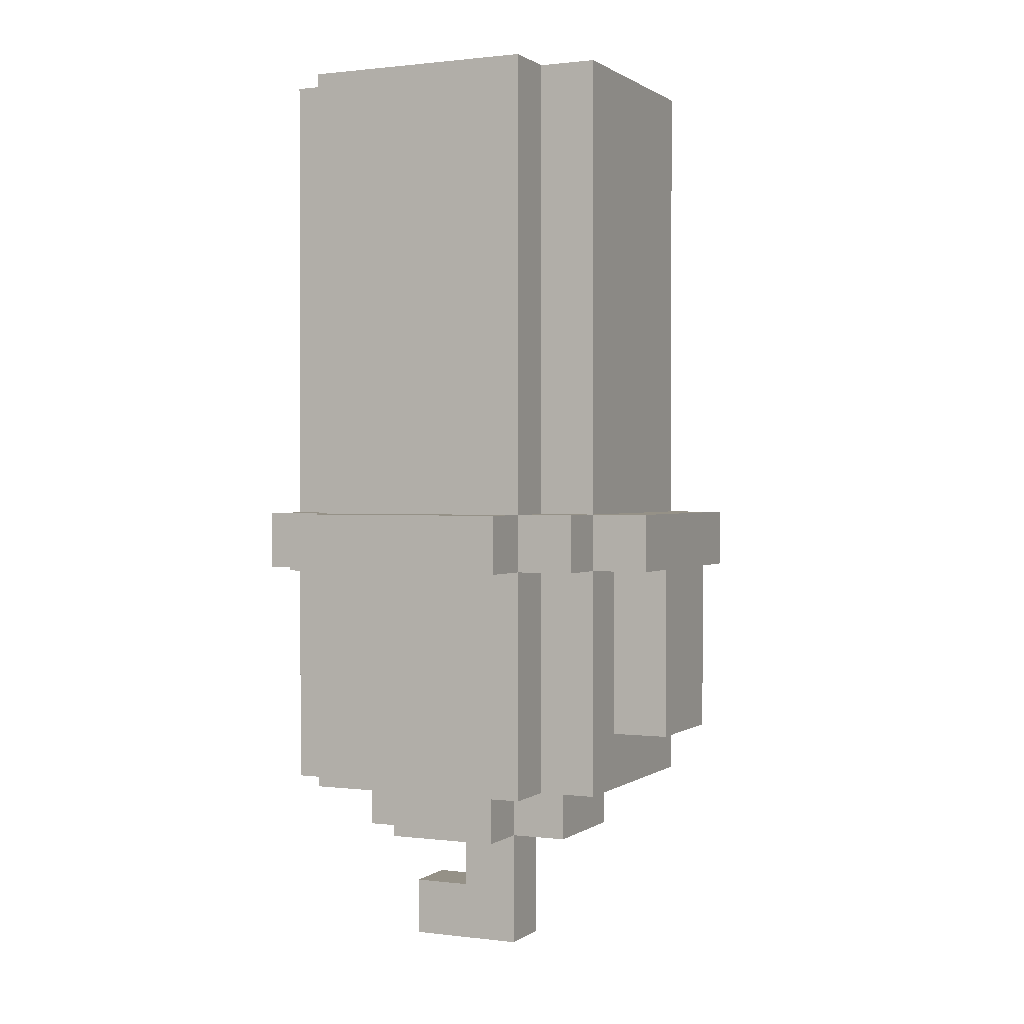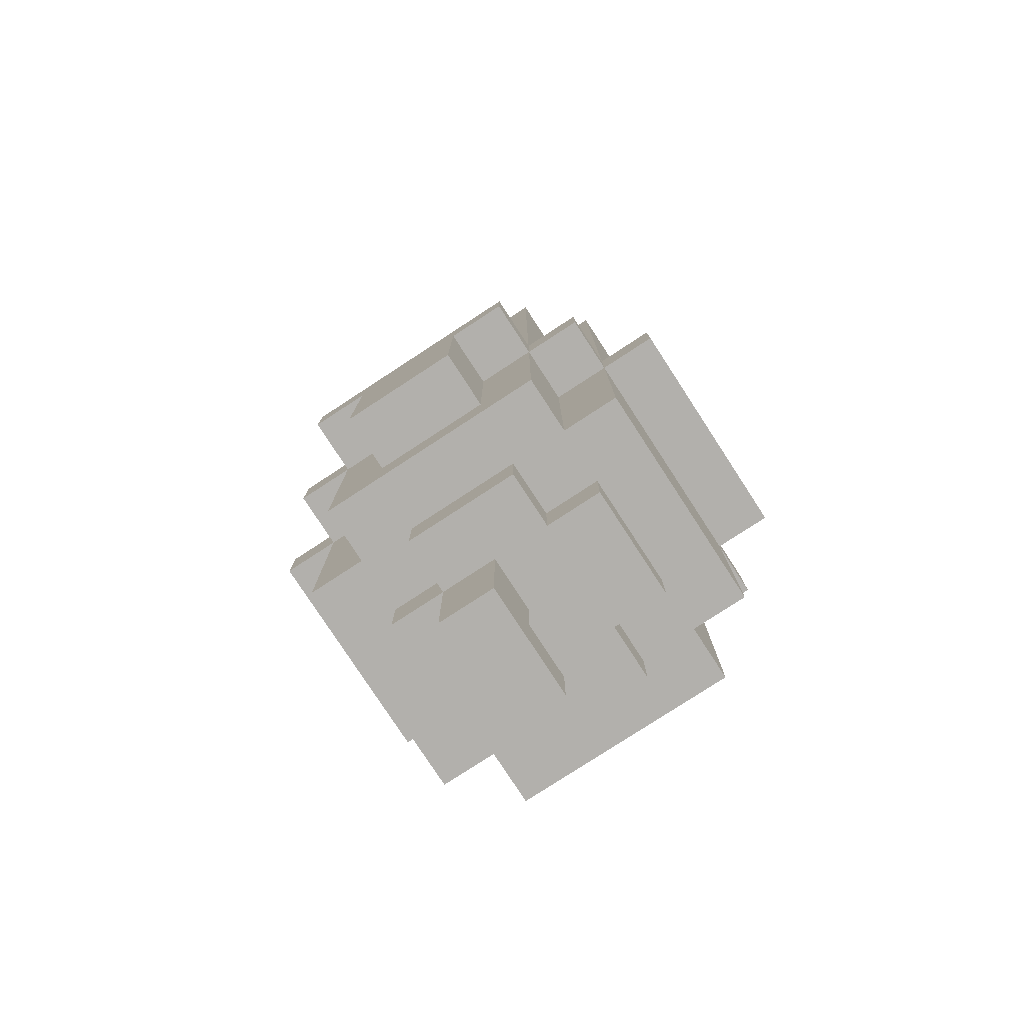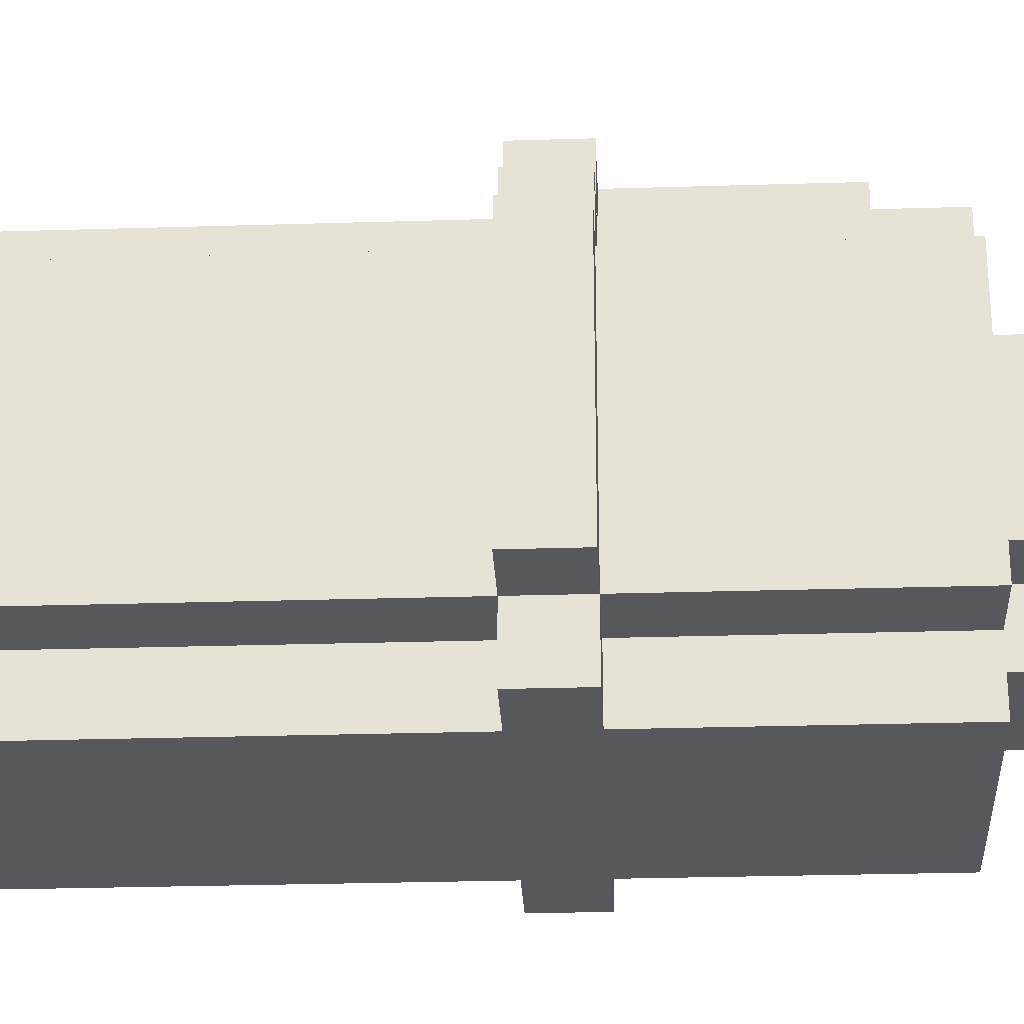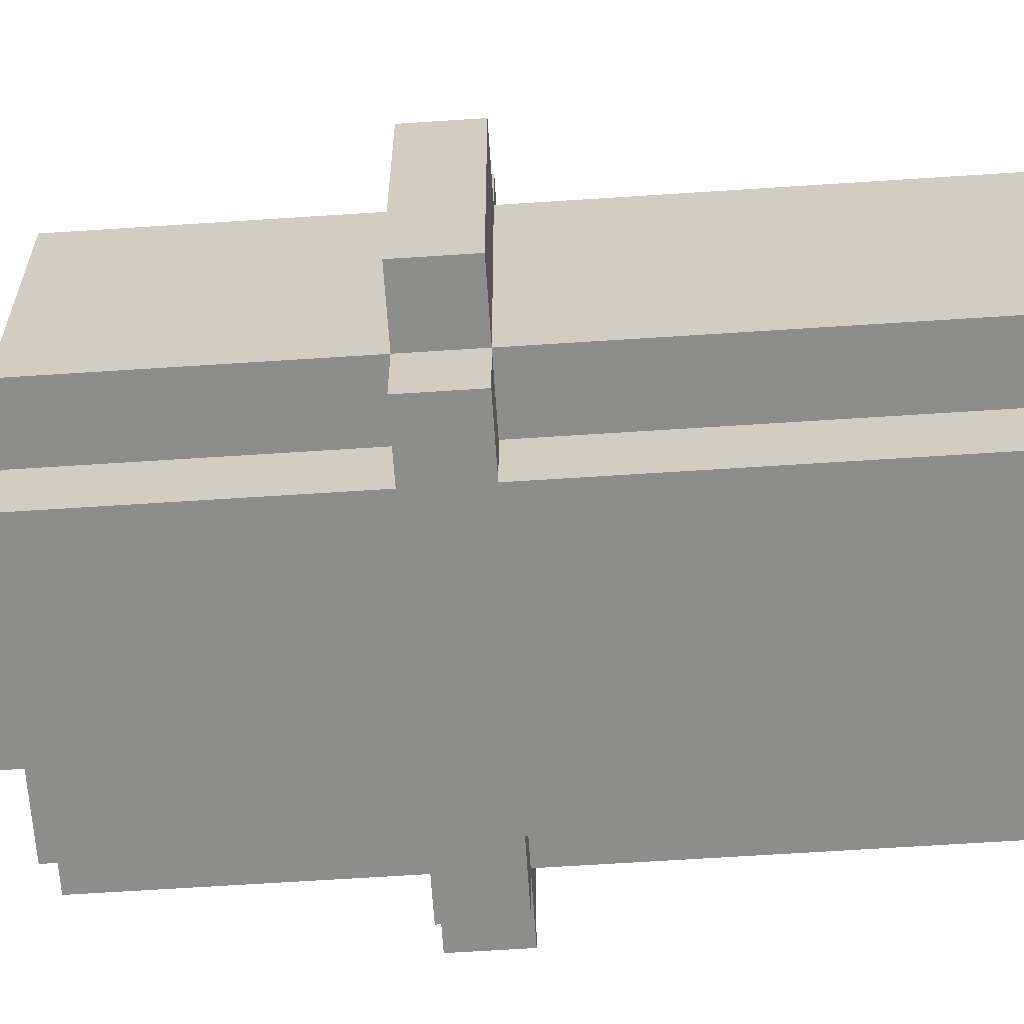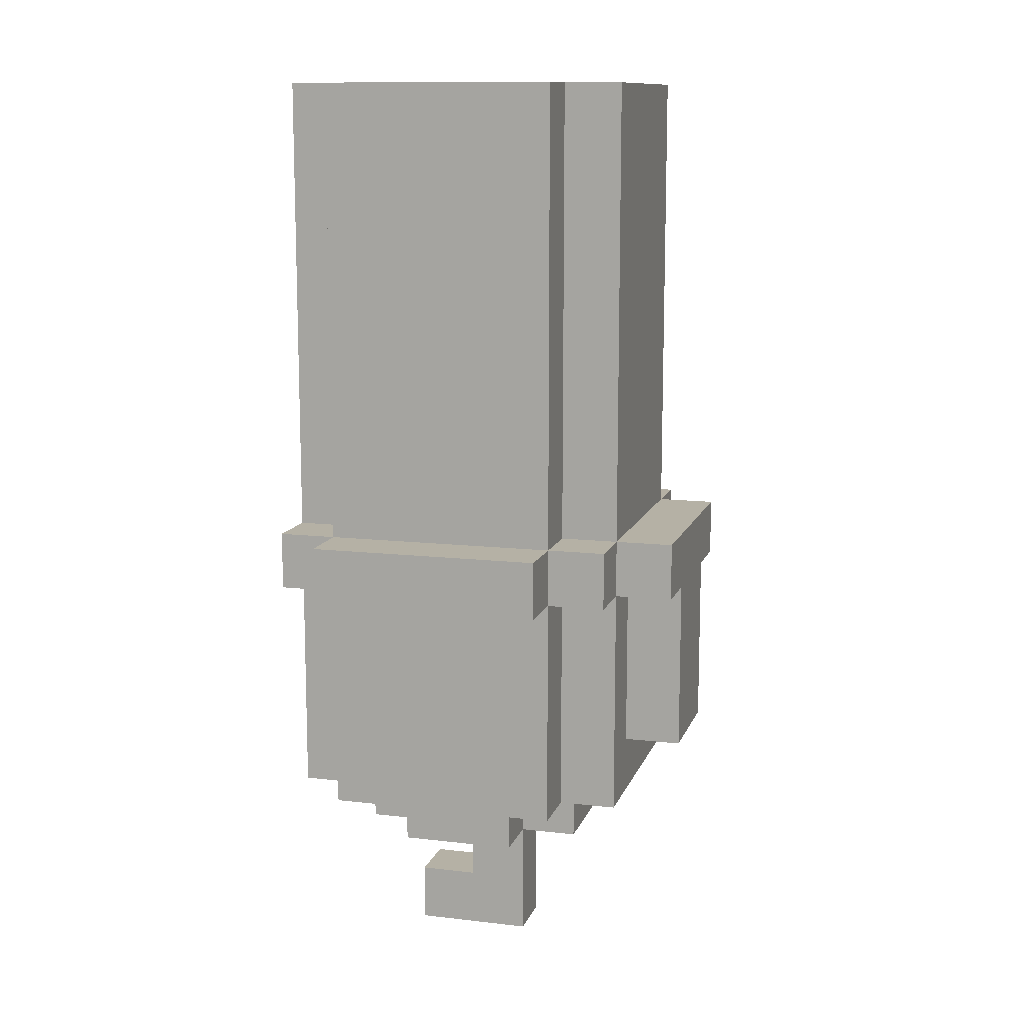
<metadata>
{"format":"obj","ext":"obj","renderer":"f3d","projection":"perspective","resolution":1024,"background":"white","views":[{"elev":0.9,"azim":114.8,"up":"+Z"},{"elev":-78.8,"azim":-146.9,"up":"+Z"},{"elev":-27.7,"azim":92.7,"up":"+Y"},{"elev":-64.4,"azim":-86.2,"up":"+Y"},{"elev":11.8,"azim":105.7,"up":"+Z"}]}
</metadata>
<code>
o
v 0 2.1 -0.8
v 0 2.1 -0.9
v 0 2.5 -0.8
v 0 2.5 -0.9
v 0.1 2 -0.8
v 0.1 2 -0.9
v 0.1 2.1 0
v 0.1 2.1 -0.8
v 0.1 2.1 -0.9
v 0.1 2.1 -1.2
v 0.1 2.1 -1.3
v 0.1 2.5 0
v 0.1 2.5 -0.8
v 0.1 2.5 -0.9
v 0.1 2.5 -1.2
v 0.1 2.5 -1.3
v 0.1 2.6 -0.8
v 0.1 2.6 -0.9
v 0.2 2 0
v 0.2 2 -0.8
v 0.2 2 -0.9
v 0.2 2 -1.2
v 0.2 2 -1.3
v 0.2 2.1 0
v 0.2 2.1 -0.8
v 0.2 2.1 -0.9
v 0.2 2.1 -1.2
v 0.2 2.1 -1.3
v 0.2 2.2 -1.3
v 0.2 2.2 -1.4
v 0.2 2.4 -1.3
v 0.2 2.4 -1.4
v 0.2 2.5 0
v 0.2 2.5 -0.8
v 0.2 2.5 -0.9
v 0.2 2.5 -1.2
v 0.2 2.5 -1.3
v 0.2 2.6 0
v 0.2 2.6 -0.8
v 0.2 2.6 -0.9
v 0.2 2.6 -1.2
v 0.2 2.6 -1.3
v 0.2 2.7 -0.8
v 0.2 2.7 -0.9
v 0.3 2.1 -1.3
v 0.3 2.1 -1.4
v 0.3 2.2 -1.3
v 0.3 2.2 -1.4
v 0.3 2.4 -1.3
v 0.3 2.4 -1.4
v 0.3 2.5 -1.3
v 0.3 2.5 -1.4
v 0.3 2.6 -0.9
v 0.3 2.6 -1.2
v 0.3 2.7 -0.9
v 0.3 2.7 -1.2
v 0.4 2.2 -1.5
v 0.4 2.2 -1.6
v 0.4 2.3 -1.4
v 0.4 2.3 -1.5
v 0.4 2.4 -1.4
v 0.4 2.4 -1.6
v 0.5 2.2 -0.1
v 0.5 2.2 -0.2
v 0.5 2.4 -0.1
v 0.5 2.4 -0.2
v 0.6 2.1 0
v 0.6 2.1 -0.1
v 0.6 2.5 0
v 0.6 2.5 -0.1
v 0.2 2.1 0
v 0.2 2.1 -0.1
v 0.2 2.5 0
v 0.2 2.5 -0.1
v 0.3 2.2 -0.1
v 0.3 2.2 -0.2
v 0.3 2.4 -0.1
v 0.3 2.4 -0.2
v 0.5 2.1 -1.3
v 0.5 2.1 -1.4
v 0.5 2.2 -1.3
v 0.5 2.2 -1.4
v 0.5 2.2 -1.5
v 0.5 2.2 -1.6
v 0.5 2.3 -1.4
v 0.5 2.3 -1.5
v 0.5 2.4 -1.3
v 0.5 2.4 -1.4
v 0.5 2.4 -1.6
v 0.5 2.5 -1.3
v 0.5 2.5 -1.4
v 0.5 2.6 -0.9
v 0.5 2.6 -1.2
v 0.5 2.7 -0.9
v 0.5 2.7 -1.2
v 0.6 2 0
v 0.6 2 -0.8
v 0.6 2 -0.9
v 0.6 2 -1.2
v 0.6 2 -1.3
v 0.6 2.1 0
v 0.6 2.1 -0.8
v 0.6 2.1 -0.9
v 0.6 2.1 -1.2
v 0.6 2.1 -1.3
v 0.6 2.2 -1.3
v 0.6 2.2 -1.4
v 0.6 2.4 -1.3
v 0.6 2.4 -1.4
v 0.6 2.5 0
v 0.6 2.5 -0.8
v 0.6 2.5 -0.9
v 0.6 2.5 -1.2
v 0.6 2.5 -1.3
v 0.6 2.6 0
v 0.6 2.6 -0.8
v 0.6 2.6 -0.9
v 0.6 2.6 -1.2
v 0.6 2.6 -1.3
v 0.6 2.7 -0.8
v 0.6 2.7 -0.9
v 0.7 2 -0.8
v 0.7 2 -0.9
v 0.7 2.1 0
v 0.7 2.1 -0.8
v 0.7 2.1 -0.9
v 0.7 2.1 -1.2
v 0.7 2.1 -1.3
v 0.7 2.5 0
v 0.7 2.5 -0.8
v 0.7 2.5 -0.9
v 0.7 2.5 -1.2
v 0.7 2.5 -1.3
v 0.7 2.6 -0.8
v 0.7 2.6 -0.9
v 0.8 2.1 -0.8
v 0.8 2.1 -0.9
v 0.8 2.5 -0.8
v 0.8 2.5 -0.9
v 0.1 2.1 0
v 0.1 2.5 0
v 0.2 2 0
v 0.2 2.1 0
v 0.2 2.5 0
v 0.2 2.6 0
v 0.6 2 0
v 0.6 2.1 0
v 0.6 2.5 0
v 0.6 2.6 0
v 0.7 2.1 0
v 0.7 2.5 0
v 0.2 2.1 -0.1
v 0.2 2.5 -0.1
v 0.3 2.2 -0.1
v 0.3 2.4 -0.1
v 0.5 2.2 -0.1
v 0.5 2.4 -0.1
v 0.6 2.1 -0.1
v 0.6 2.5 -0.1
v 0.3 2.2 -0.2
v 0.3 2.4 -0.2
v 0.5 2.2 -0.2
v 0.5 2.4 -0.2
v 0 2.1 -0.8
v 0 2.5 -0.8
v 0.1 2 -0.8
v 0.1 2.1 -0.8
v 0.1 2.5 -0.8
v 0.1 2.6 -0.8
v 0.2 2 -0.8
v 0.2 2.1 -0.8
v 0.2 2.5 -0.8
v 0.2 2.6 -0.8
v 0.2 2.7 -0.8
v 0.6 2 -0.8
v 0.6 2.1 -0.8
v 0.6 2.5 -0.8
v 0.6 2.6 -0.8
v 0.6 2.7 -0.8
v 0.7 2 -0.8
v 0.7 2.1 -0.8
v 0.7 2.5 -0.8
v 0.7 2.6 -0.8
v 0.8 2.1 -0.8
v 0.8 2.5 -0.8
v 0.4 2.2 -1.5
v 0.4 2.3 -1.5
v 0.5 2.2 -1.5
v 0.5 2.3 -1.5
v 0 2.1 -0.9
v 0 2.5 -0.9
v 0.1 2 -0.9
v 0.1 2.1 -0.9
v 0.1 2.5 -0.9
v 0.1 2.6 -0.9
v 0.2 2 -0.9
v 0.2 2.1 -0.9
v 0.2 2.5 -0.9
v 0.2 2.6 -0.9
v 0.2 2.7 -0.9
v 0.3 2.6 -0.9
v 0.3 2.7 -0.9
v 0.5 2.6 -0.9
v 0.5 2.7 -0.9
v 0.6 2 -0.9
v 0.6 2.1 -0.9
v 0.6 2.5 -0.9
v 0.6 2.6 -0.9
v 0.6 2.7 -0.9
v 0.7 2 -0.9
v 0.7 2.1 -0.9
v 0.7 2.5 -0.9
v 0.7 2.6 -0.9
v 0.8 2.1 -0.9
v 0.8 2.5 -0.9
v 0.3 2.6 -1.2
v 0.3 2.7 -1.2
v 0.5 2.6 -1.2
v 0.5 2.7 -1.2
v 0.1 2.1 -1.3
v 0.1 2.5 -1.3
v 0.2 2 -1.3
v 0.2 2.1 -1.3
v 0.2 2.2 -1.3
v 0.2 2.4 -1.3
v 0.2 2.5 -1.3
v 0.2 2.6 -1.3
v 0.3 2.1 -1.3
v 0.3 2.2 -1.3
v 0.3 2.4 -1.3
v 0.3 2.5 -1.3
v 0.5 2.1 -1.3
v 0.5 2.2 -1.3
v 0.5 2.4 -1.3
v 0.5 2.5 -1.3
v 0.6 2 -1.3
v 0.6 2.1 -1.3
v 0.6 2.2 -1.3
v 0.6 2.4 -1.3
v 0.6 2.5 -1.3
v 0.6 2.6 -1.3
v 0.7 2.1 -1.3
v 0.7 2.5 -1.3
v 0.2 2.2 -1.4
v 0.2 2.4 -1.4
v 0.3 2.1 -1.4
v 0.3 2.2 -1.4
v 0.3 2.4 -1.4
v 0.3 2.5 -1.4
v 0.4 2.3 -1.4
v 0.4 2.4 -1.4
v 0.5 2.1 -1.4
v 0.5 2.2 -1.4
v 0.5 2.3 -1.4
v 0.5 2.4 -1.4
v 0.5 2.5 -1.4
v 0.6 2.2 -1.4
v 0.6 2.4 -1.4
v 0.4 2.2 -1.6
v 0.4 2.4 -1.6
v 0.5 2.2 -1.6
v 0.5 2.4 -1.6
v 0.2 2 0
v 0.6 2 0
v 0.1 2 -0.8
v 0.2 2 -0.8
v 0.3 2 -0.8
v 0.5 2 -0.8
v 0.6 2 -0.8
v 0.7 2 -0.8
v 0.1 2 -0.9
v 0.2 2 -0.9
v 0.3 2 -0.9
v 0.5 2 -0.9
v 0.6 2 -0.9
v 0.7 2 -0.9
v 0.2 2 -1.2
v 0.6 2 -1.2
v 0.2 2 -1.3
v 0.6 2 -1.3
v 0.1 2.1 0
v 0.2 2.1 0
v 0.6 2.1 0
v 0.7 2.1 0
v 0 2.1 -0.8
v 0.1 2.1 -0.8
v 0.2 2.1 -0.8
v 0.6 2.1 -0.8
v 0.7 2.1 -0.8
v 0.8 2.1 -0.8
v 0 2.1 -0.9
v 0.1 2.1 -0.9
v 0.2 2.1 -0.9
v 0.6 2.1 -0.9
v 0.7 2.1 -0.9
v 0.8 2.1 -0.9
v 0.1 2.1 -1.2
v 0.2 2.1 -1.2
v 0.6 2.1 -1.2
v 0.7 2.1 -1.2
v 0.1 2.1 -1.3
v 0.2 2.1 -1.3
v 0.3 2.1 -1.3
v 0.5 2.1 -1.3
v 0.6 2.1 -1.3
v 0.7 2.1 -1.3
v 0.3 2.1 -1.4
v 0.5 2.1 -1.4
v 0.2 2.2 -1.3
v 0.3 2.2 -1.3
v 0.5 2.2 -1.3
v 0.6 2.2 -1.3
v 0.2 2.2 -1.4
v 0.3 2.2 -1.4
v 0.5 2.2 -1.4
v 0.6 2.2 -1.4
v 0.4 2.2 -1.5
v 0.5 2.2 -1.5
v 0.4 2.2 -1.6
v 0.5 2.2 -1.6
v 0.4 2.3 -1.4
v 0.5 2.3 -1.4
v 0.4 2.3 -1.5
v 0.5 2.3 -1.5
v 0.3 2.4 -0.1
v 0.5 2.4 -0.1
v 0.3 2.4 -0.2
v 0.5 2.4 -0.2
v 0.2 2.5 0
v 0.6 2.5 0
v 0.2 2.5 -0.1
v 0.6 2.5 -0.1
v 0.2 2.1 0
v 0.6 2.1 0
v 0.2 2.1 -0.1
v 0.6 2.1 -0.1
v 0.3 2.2 -0.1
v 0.5 2.2 -0.1
v 0.3 2.2 -0.2
v 0.5 2.2 -0.2
v 0.2 2.4 -1.3
v 0.3 2.4 -1.3
v 0.5 2.4 -1.3
v 0.6 2.4 -1.3
v 0.2 2.4 -1.4
v 0.3 2.4 -1.4
v 0.4 2.4 -1.4
v 0.5 2.4 -1.4
v 0.6 2.4 -1.4
v 0.4 2.4 -1.6
v 0.5 2.4 -1.6
v 0.1 2.5 0
v 0.2 2.5 0
v 0.6 2.5 0
v 0.7 2.5 0
v 0 2.5 -0.8
v 0.1 2.5 -0.8
v 0.2 2.5 -0.8
v 0.6 2.5 -0.8
v 0.7 2.5 -0.8
v 0.8 2.5 -0.8
v 0 2.5 -0.9
v 0.1 2.5 -0.9
v 0.2 2.5 -0.9
v 0.6 2.5 -0.9
v 0.7 2.5 -0.9
v 0.8 2.5 -0.9
v 0.1 2.5 -1.2
v 0.2 2.5 -1.2
v 0.6 2.5 -1.2
v 0.7 2.5 -1.2
v 0.1 2.5 -1.3
v 0.2 2.5 -1.3
v 0.3 2.5 -1.3
v 0.5 2.5 -1.3
v 0.6 2.5 -1.3
v 0.7 2.5 -1.3
v 0.3 2.5 -1.4
v 0.5 2.5 -1.4
v 0.2 2.6 0
v 0.6 2.6 0
v 0.1 2.6 -0.8
v 0.2 2.6 -0.8
v 0.6 2.6 -0.8
v 0.7 2.6 -0.8
v 0.1 2.6 -0.9
v 0.2 2.6 -0.9
v 0.3 2.6 -0.9
v 0.5 2.6 -0.9
v 0.6 2.6 -0.9
v 0.7 2.6 -0.9
v 0.2 2.6 -1.2
v 0.3 2.6 -1.2
v 0.5 2.6 -1.2
v 0.6 2.6 -1.2
v 0.2 2.6 -1.3
v 0.6 2.6 -1.3
v 0.2 2.7 -0.8
v 0.6 2.7 -0.8
v 0.2 2.7 -0.9
v 0.3 2.7 -0.9
v 0.5 2.7 -0.9
v 0.6 2.7 -0.9
v 0.3 2.7 -1.2
v 0.5 2.7 -1.2
f 3 2 1
f 4 2 3
f 8 6 5
f 9 6 8
f 12 8 7
f 13 8 12
f 14 10 9
f 15 11 10
f 15 10 14
f 16 11 15
f 17 14 13
f 18 14 17
f 24 20 19
f 25 20 24
f 26 22 21
f 27 23 22
f 27 22 26
f 28 23 27
f 31 30 29
f 32 30 31
f 38 34 33
f 39 34 38
f 40 36 35
f 41 37 36
f 41 36 40
f 42 37 41
f 43 40 39
f 44 40 43
f 47 46 45
f 48 46 47
f 51 50 49
f 52 50 51
f 55 54 53
f 56 54 55
f 60 58 57
f 61 60 59
f 62 58 60
f 62 60 61
f 65 64 63
f 66 64 65
f 69 68 67
f 70 68 69
f 71 72 73
f 73 72 74
f 75 76 77
f 77 76 78
f 79 80 81
f 81 80 82
f 83 84 86
f 85 86 88
f 86 84 89
f 88 86 89
f 87 88 90
f 90 88 91
f 92 93 94
f 94 93 95
f 96 97 101
f 101 97 102
f 98 99 103
f 99 100 104
f 103 99 104
f 104 100 105
f 106 107 108
f 108 107 109
f 110 111 115
f 115 111 116
f 112 113 117
f 113 114 118
f 117 113 118
f 118 114 119
f 116 117 120
f 120 117 121
f 122 123 125
f 125 123 126
f 124 125 129
f 129 125 130
f 126 127 131
f 127 128 132
f 131 127 132
f 132 128 133
f 130 131 134
f 134 131 135
f 136 137 138
f 138 137 139
f 143 141 140
f 144 141 143
f 146 143 142
f 147 143 146
f 148 145 144
f 149 145 148
f 150 148 147
f 151 148 150
f 154 153 152
f 155 153 154
f 156 154 152
f 157 153 155
f 158 156 152
f 158 157 156
f 159 153 157
f 159 157 158
f 162 161 160
f 163 161 162
f 167 165 164
f 168 165 167
f 170 167 166
f 171 167 170
f 172 169 168
f 173 169 172
f 178 174 173
f 179 174 178
f 180 176 175
f 181 176 180
f 182 178 177
f 183 178 182
f 184 182 181
f 185 182 184
f 188 187 186
f 189 187 188
f 190 191 193
f 193 191 194
f 192 193 196
f 196 193 197
f 194 195 198
f 198 195 199
f 199 200 201
f 201 200 202
f 203 204 208
f 208 204 209
f 205 206 210
f 210 206 211
f 207 208 212
f 212 208 213
f 211 212 214
f 214 212 215
f 216 217 218
f 218 217 219
f 220 221 223
f 223 221 224
f 224 221 225
f 225 221 226
f 222 223 228
f 223 224 228
f 228 224 229
f 225 226 230
f 226 227 231
f 230 226 231
f 222 228 232
f 231 227 235
f 222 232 236
f 232 233 237
f 236 232 237
f 237 233 238
f 234 235 239
f 235 227 240
f 239 235 240
f 240 227 241
f 237 238 242
f 238 239 242
f 239 240 242
f 242 240 243
f 244 245 247
f 247 245 248
f 246 247 250
f 248 249 250
f 247 248 250
f 250 249 251
f 246 250 252
f 252 250 253
f 253 250 254
f 251 249 255
f 255 249 256
f 253 254 257
f 254 255 257
f 257 255 258
f 259 260 261
f 261 260 262
f 266 264 263
f 267 264 266
f 268 264 267
f 269 264 268
f 271 266 265
f 271 267 266
f 272 267 271
f 273 268 267
f 273 267 272
f 274 270 269
f 274 268 273
f 274 269 268
f 275 270 274
f 276 270 275
f 277 273 272
f 277 275 274
f 277 274 273
f 278 275 277
f 279 278 277
f 280 278 279
f 286 282 281
f 287 282 286
f 288 284 283
f 289 284 288
f 291 286 285
f 292 286 291
f 295 290 289
f 296 290 295
f 297 293 292
f 298 293 297
f 299 295 294
f 300 295 299
f 301 298 297
f 302 298 301
f 305 300 299
f 306 300 305
f 307 304 303
f 308 304 307
f 313 310 309
f 314 310 313
f 315 312 311
f 316 312 315
f 319 318 317
f 320 318 319
f 323 322 321
f 324 322 323
f 327 326 325
f 328 326 327
f 331 330 329
f 332 330 331
f 333 334 335
f 335 334 336
f 337 338 339
f 339 338 340
f 341 342 345
f 345 342 346
f 343 344 348
f 348 344 349
f 347 348 350
f 350 348 351
f 352 353 357
f 357 353 358
f 354 355 359
f 359 355 360
f 356 357 362
f 362 357 363
f 360 361 366
f 366 361 367
f 363 364 368
f 368 364 369
f 365 366 370
f 370 366 371
f 368 369 372
f 372 369 373
f 370 371 376
f 376 371 377
f 374 375 378
f 378 375 379
f 380 381 383
f 383 381 384
f 382 383 386
f 386 383 387
f 384 385 390
f 390 385 391
f 387 388 392
f 392 388 393
f 389 390 394
f 394 390 395
f 392 393 396
f 393 394 396
f 394 395 396
f 396 395 397
f 398 399 400
f 400 399 401
f 401 399 402
f 402 399 403
f 401 402 404
f 404 402 405

</code>
